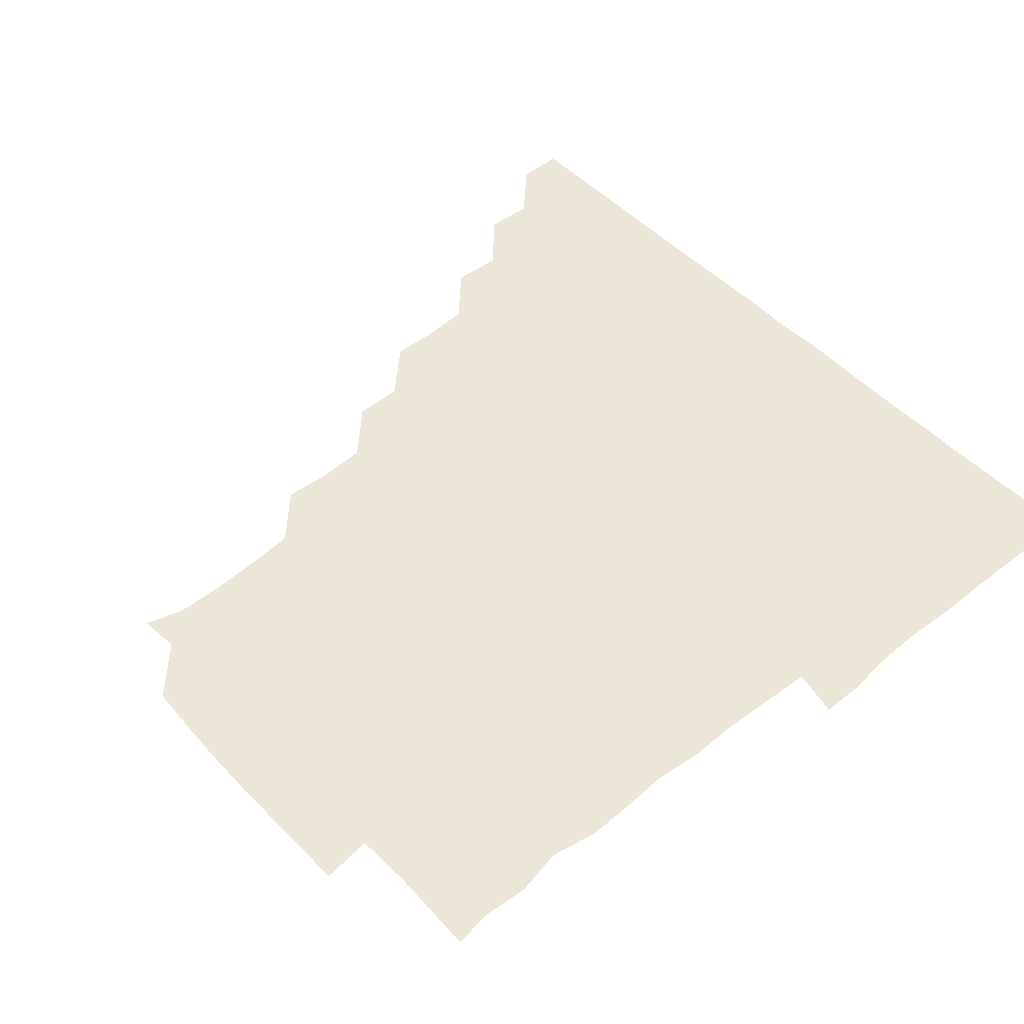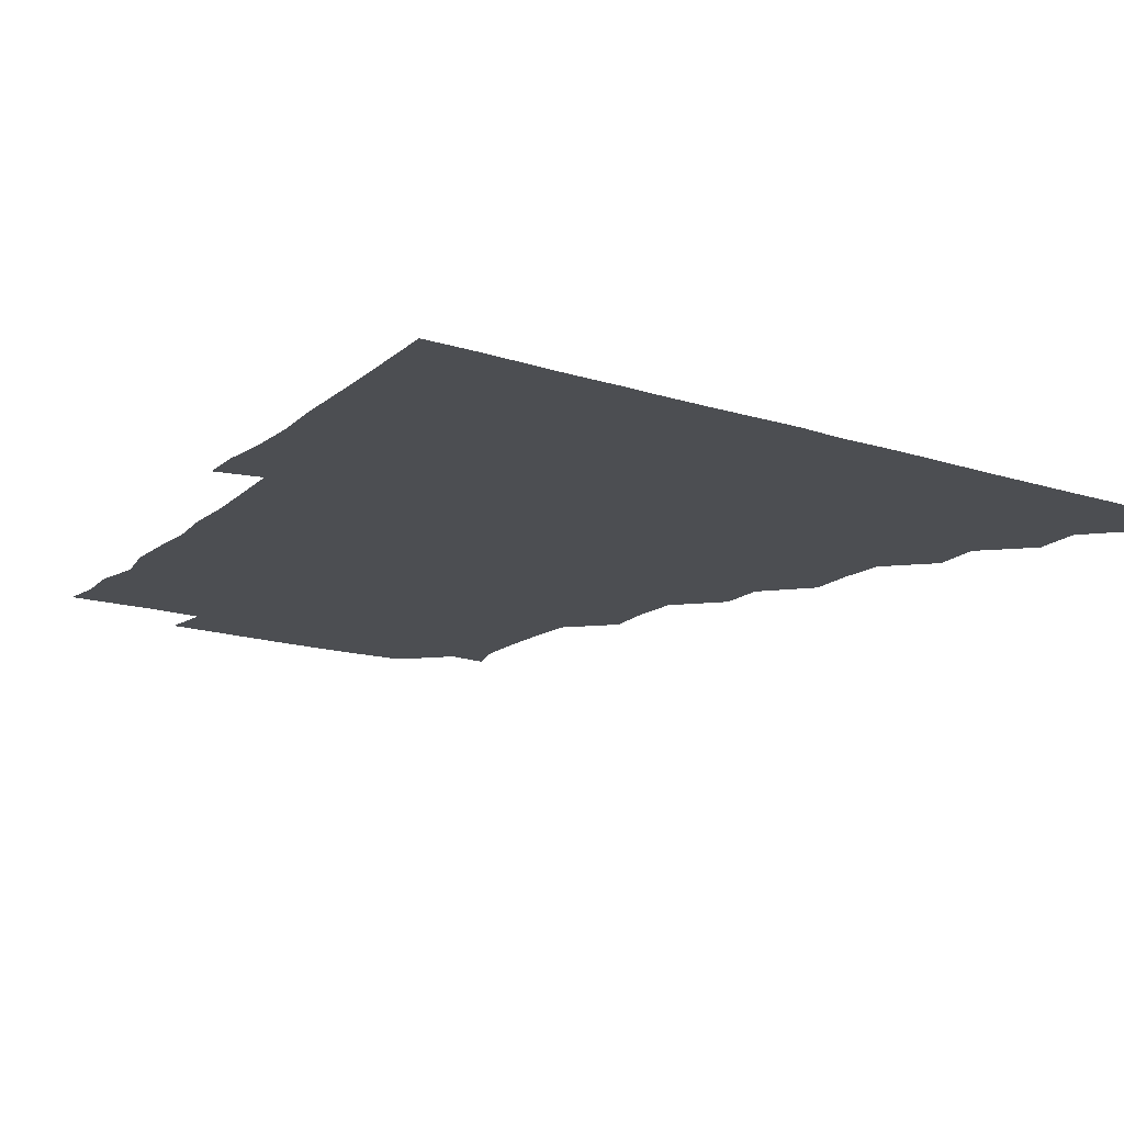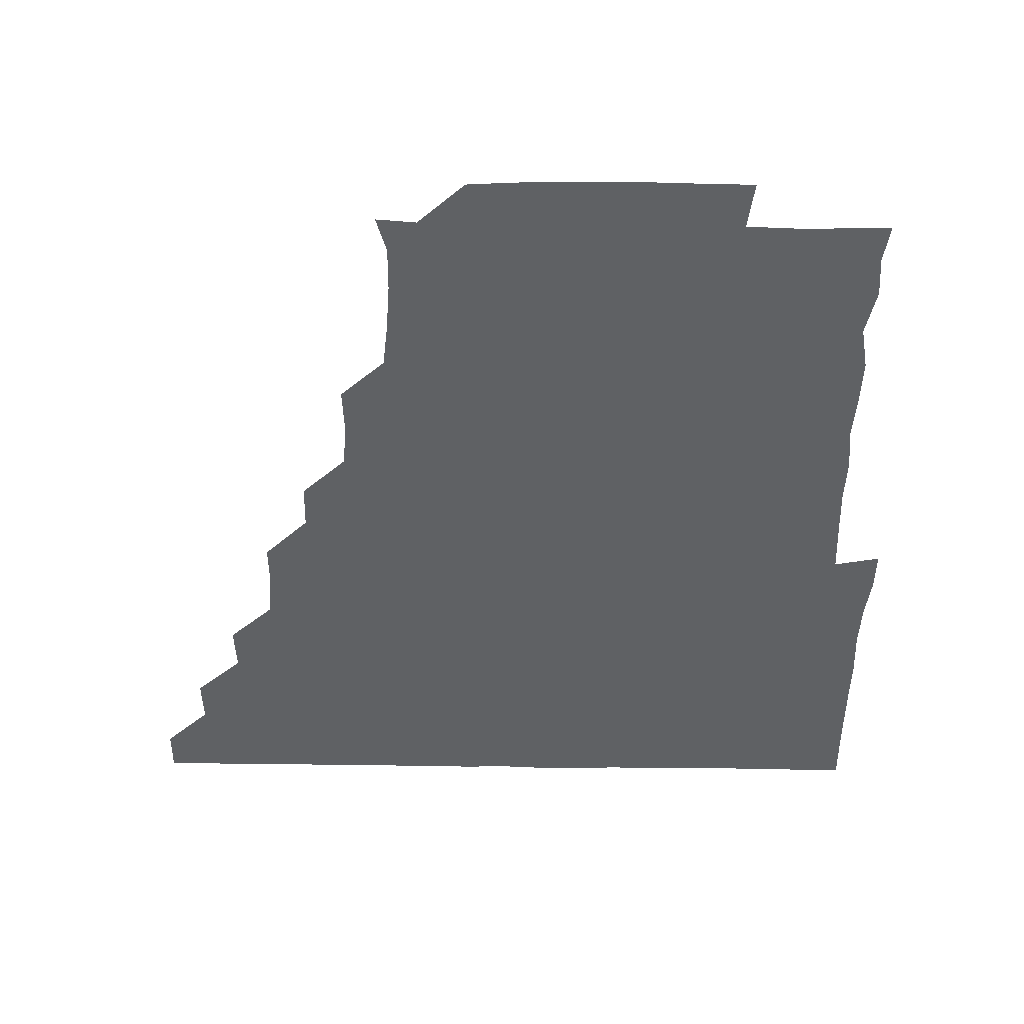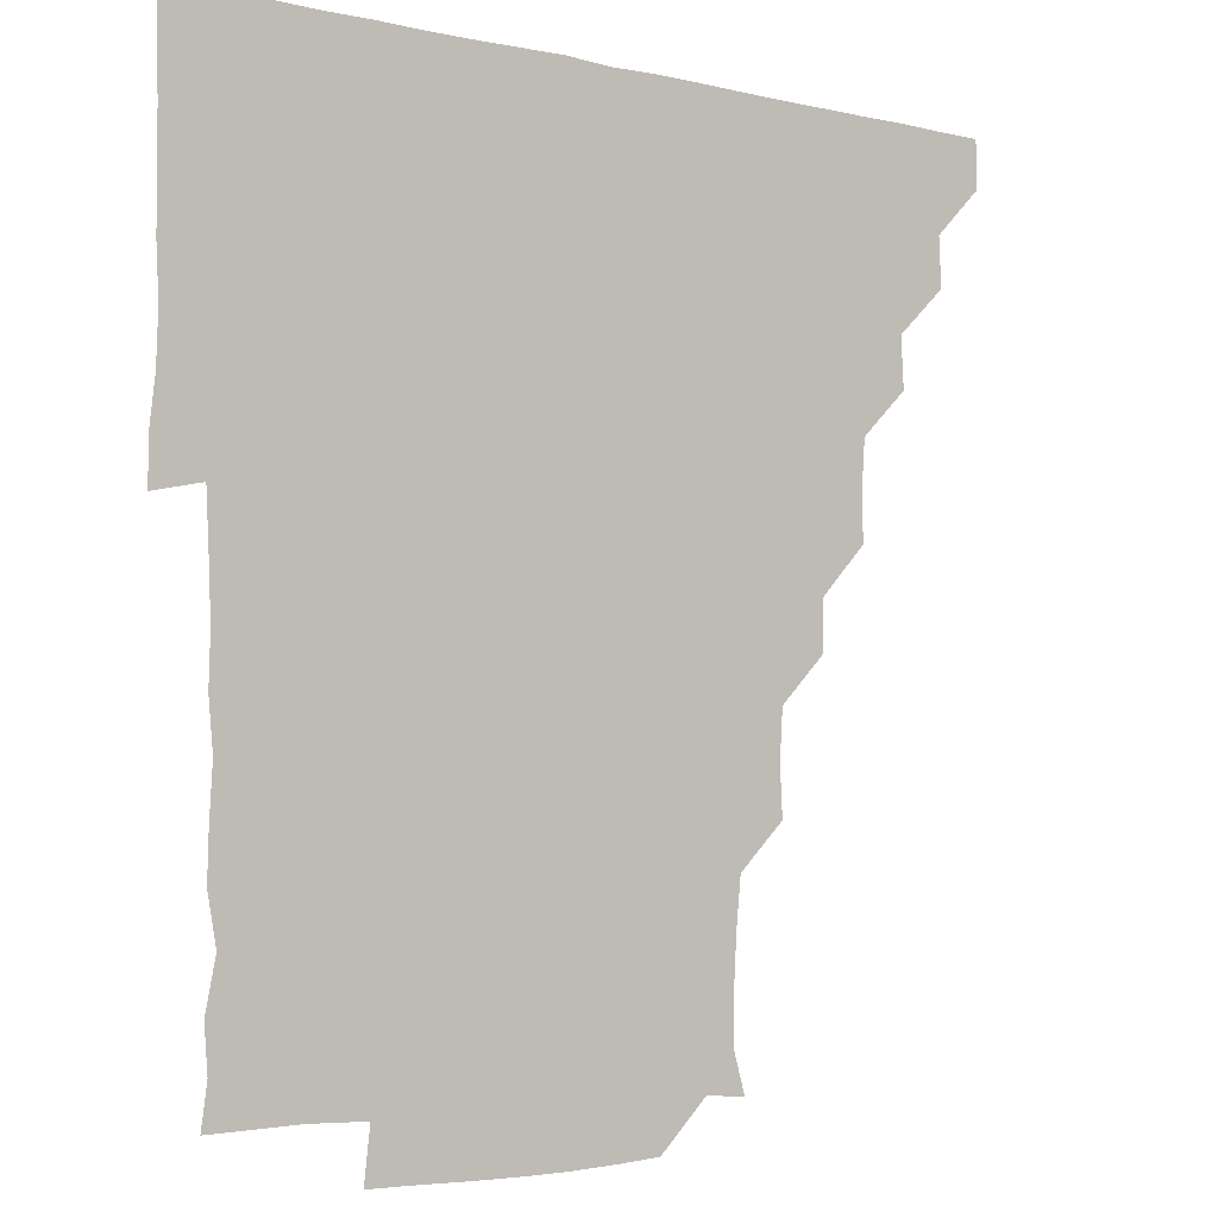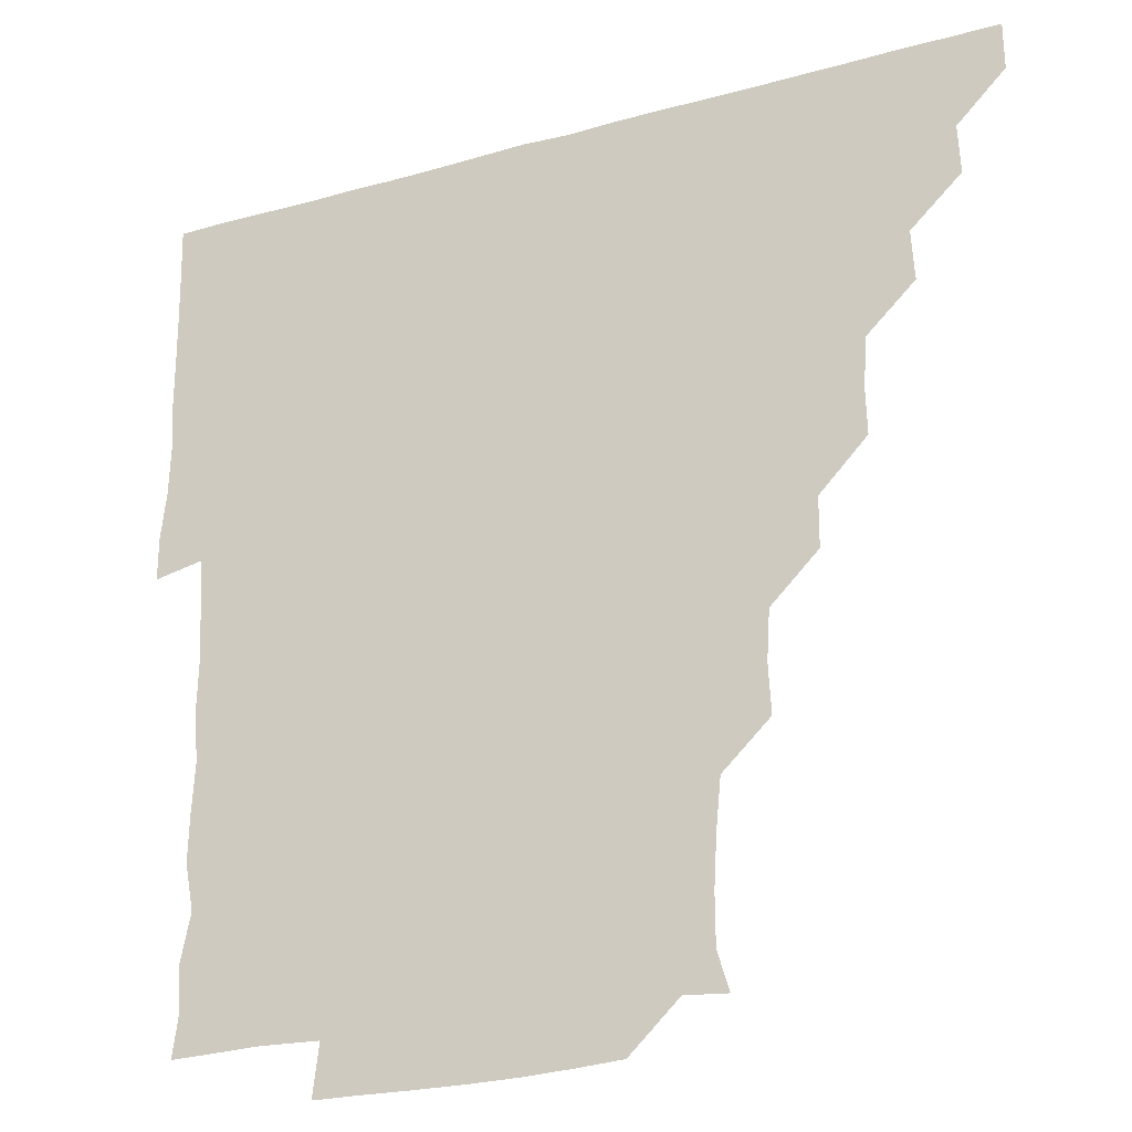
<metadata>
{"format":"obj","ext":"obj","renderer":"f3d","projection":"perspective","resolution":1024,"background":"white","views":[{"elev":49.4,"azim":48.5,"up":"+Z"},{"elev":-16.8,"azim":147.2,"up":"+Z"},{"elev":-46.5,"azim":-0.9,"up":"+Z"},{"elev":-4.0,"azim":142.1,"up":"+Y"},{"elev":-24.9,"azim":-155.5,"up":"+Y"}]}
</metadata>
<code>
v 435.9 420.9 0
v 436 436 0
v 450.6 390.3 0
v 451.3 405.7 0
v 451.3 421 0
v 451.1 436 0
v 465.7 359.5 0
v 466.5 375.4 0
v 466.5 391.4 0
v 466.1 406 0
v 466 420.9 0
v 466 436.2 0
v 481.6 314.9 0
v 482 329.5 0
v 480.9 345.1 0
v 481.1 361.1 0
v 481.4 376.4 0
v 481.3 391.3 0
v 481.1 406 0
v 481 421 0
v 481 436.1 0
v 496.7 283.8 0
v 496.6 299.5 0
v 495.5 315 0
v 497.3 332.4 0
v 495.7 345.8 0
v 496.4 361.5 0
v 496.1 376.1 0
v 496 391 0
v 496.1 406 0
v 496.1 420.8 0
v 496 436.1 0
v 511.9 238.2 0
v 512.7 253.6 0
v 511.8 269.2 0
v 511.4 286.3 0
v 511.1 300.8 0
v 511.2 316.6 0
v 511.5 332 0
v 510.8 345.7 0
v 511.4 361.6 0
v 511.1 376.1 0
v 511.1 391 0
v 511 406 0
v 511 420.9 0
v 511 436 0
v 525.7 164.8 0
v 529.3 176.9 0
v 529.3 192.4 0
v 528.4 208.6 0
v 526.9 224 0
v 526.9 241.3 0
v 526.2 256 0
v 526.3 271.5 0
v 526 286 0
v 526.4 301.8 0
v 526.1 316 0
v 526 331.2 0
v 526.1 346.2 0
v 526.1 361.1 0
v 526.1 376.1 0
v 525.9 391 0
v 526 406 0
v 526 420.9 0
v 526.1 436.2 0
v 539 165.8 0
v 542.4 181.2 0
v 542.1 196.7 0
v 541.2 210.4 0
v 541.2 226.4 0
v 541.6 242.2 0
v 541.3 256.3 0
v 541 270.8 0
v 541.2 286.2 0
v 541 301.5 0
v 541.2 316.4 0
v 541.1 331.3 0
v 541.1 346.2 0
v 541.4 361.5 0
v 541.2 376 0
v 541.1 391 0
v 541.1 405.9 0
v 540.9 421.2 0
v 541 436.4 0
v 554.6 151 0
v 556.7 165.8 0
v 556.6 182.1 0
v 555.8 197.4 0
v 557.1 211.2 0
v 555.9 227.1 0
v 556.4 241.8 0
v 556.1 256.4 0
v 556.2 271.7 0
v 556.4 286.7 0
v 556.1 300.9 0
v 556 316.4 0
v 556.2 331.3 0
v 556 345.9 0
v 556.1 361.3 0
v 556 376 0
v 556 391 0
v 556.2 405.8 0
v 556.2 420.6 0
v 555.7 436.4 0
v 568.9 150 0
v 572 167.2 0
v 571.7 182 0
v 570.6 195.8 0
v 571.1 212.9 0
v 571 226.1 0
v 571.4 241.3 0
v 571.1 256.1 0
v 571 271.3 0
v 570.9 286.6 0
v 571.4 301.6 0
v 570.9 315.5 0
v 571 331.1 0
v 571 346 0
v 571 361.1 0
v 571 376 0
v 571 391 0
v 571.1 405.9 0
v 571.1 420.8 0
v 571 436 0
v 584.8 149.3 0
v 586.3 167.1 0
v 586.1 181.9 0
v 586.9 195.7 0
v 585.4 211.6 0
v 586.1 225.3 0
v 585.8 241.7 0
v 586.1 256.6 0
v 586.2 271.4 0
v 586 286 0
v 586 301.7 0
v 586.1 316.5 0
v 586.2 331.6 0
v 586.1 346.3 0
v 586.1 361.2 0
v 586.1 376.1 0
v 586.1 391 0
v 586.1 405.7 0
v 585.9 420.9 0
v 585.9 436.7 0
v 600.5 149.2 0
v 600.8 167.1 0
v 600.7 182 0
v 601.2 197.7 0
v 601.2 211.4 0
v 601.6 226.2 0
v 601 241.4 0
v 600.7 256.4 0
v 601.1 271.4 0
v 601 286.4 0
v 601 301.5 0
v 601.1 315.9 0
v 601 331.2 0
v 601 345.9 0
v 601 361.2 0
v 601.1 376.1 0
v 601.1 391 0
v 601 406 0
v 601 420.9 0
v 600.5 436.4 0
v 616.2 149.3 0
v 615.5 167 0
v 616 182.2 0
v 615.9 196.1 0
v 616.1 211.4 0
v 616.1 227 0
v 615.9 242.2 0
v 616.2 256 0
v 615.8 271.7 0
v 616 286.4 0
v 615.8 301.6 0
v 616.2 316.6 0
v 616 331.2 0
v 616 346.3 0
v 616 361.1 0
v 616.1 376.2 0
v 616.1 391 0
v 616.2 405.8 0
v 615.9 421.1 0
v 615.5 436 0
v 632 149.5 0
v 630.5 166.4 0
v 630.7 181.6 0
v 631 196.2 0
v 630.9 211.8 0
v 630.9 227 0
v 630.7 241.4 0
v 631.3 256.7 0
v 630.9 271.2 0
v 631 286.3 0
v 630.9 301 0
v 630.9 316.6 0
v 631.1 331.4 0
v 631 346.1 0
v 631 361.4 0
v 631.1 376.2 0
v 631 391 0
v 631.1 406 0
v 631.2 420.9 0
v 630.7 435.9 0
v 646.3 149.6 0
v 644.4 165.8 0
v 645.3 181.6 0
v 645.7 197 0
v 645.9 212.1 0
v 645.5 227.3 0
v 645.8 241.2 0
v 645.6 257.2 0
v 646 271.4 0
v 646.1 286.3 0
v 646.1 300.9 0
v 645.6 316.4 0
v 645.8 331.8 0
v 646.1 346 0
v 646 360.9 0
v 646 376.2 0
v 646.2 391.3 0
v 646.2 405.9 0
v 646.2 420.7 0
v 645.6 436.1 0
v 663.3 166.3 0
v 660.9 181.6 0
v 660.8 196.3 0
v 660.1 212.2 0
v 660.5 226.9 0
v 660.9 241.3 0
v 660.6 256.4 0
v 660.8 271.5 0
v 660.6 286.7 0
v 660.7 302 0
v 660.9 316.4 0
v 660.8 331.3 0
v 660.9 346.5 0
v 661 361.2 0
v 661 376.3 0
v 661 391.1 0
v 661 406 0
v 661.1 420.9 0
v 661 435.8 0
v 678.5 165.9 0
v 675.3 181.7 0
v 675.1 197.2 0
v 674.6 211.3 0
v 675.1 226.8 0
v 675 241.7 0
v 675.4 255.9 0
v 675.1 271.9 0
v 675 286.9 0
v 675.4 301.8 0
v 675.7 317.1 0
v 675.5 331.6 0
v 675.4 346.7 0
v 675.5 362 0
v 675.8 376.4 0
v 675.9 391.4 0
v 676 406 0
v 676.1 420.9 0
v 676 436.1 0
v 691.4 165.5 0
v 689.6 178.5 0
v 690.7 192.2 0
v 687.5 207.8 0
v 690.3 222.6 0
v 689.9 237.6 0
v 689 253.2 0
v 690.4 268.2 0
v 690 283.4 0
v 690.6 299 0
v 691.5 317.8 0
v 690 332.3 0
v 690 346 0
v 690.3 361 0
v 690.4 376.4 0
v 690.4 391.6 0
v 690.8 406.1 0
v 690.9 420.8 0
v 690.9 436.2 0
v 707 314.5 0
v 707 328 0
v 705.3 342.7 0
v 704.7 358.6 0
v 705.5 374.3 0
v 705.5 389.9 0
v 705.6 405.8 0
v 705.8 421 0
v 706.1 435.9 0
f 4 5 1
f 1 5 2
f 5 6 2
f 8 9 3
f 3 9 4
f 9 10 4
f 4 10 5
f 10 11 5
f 5 11 6
f 11 12 6
f 15 16 7
f 7 16 8
f 16 17 8
f 8 17 9
f 17 18 9
f 9 18 10
f 18 19 10
f 10 19 11
f 19 20 11
f 11 20 12
f 20 21 12
f 23 24 13
f 13 24 14
f 24 25 14
f 14 25 15
f 25 26 15
f 15 26 16
f 26 27 16
f 16 27 17
f 27 28 17
f 17 28 18
f 28 29 18
f 18 29 19
f 29 30 19
f 19 30 20
f 30 31 20
f 20 31 21
f 31 32 21
f 35 36 22
f 22 36 23
f 36 37 23
f 23 37 24
f 37 38 24
f 24 38 25
f 38 39 25
f 25 39 26
f 39 40 26
f 26 40 27
f 40 41 27
f 27 41 28
f 41 42 28
f 28 42 29
f 42 43 29
f 29 43 30
f 43 44 30
f 30 44 31
f 44 45 31
f 31 45 32
f 45 46 32
f 51 52 33
f 33 52 34
f 52 53 34
f 34 53 35
f 53 54 35
f 35 54 36
f 54 55 36
f 36 55 37
f 55 56 37
f 37 56 38
f 56 57 38
f 38 57 39
f 57 58 39
f 39 58 40
f 58 59 40
f 40 59 41
f 59 60 41
f 41 60 42
f 60 61 42
f 42 61 43
f 61 62 43
f 43 62 44
f 62 63 44
f 44 63 45
f 63 64 45
f 45 64 46
f 64 65 46
f 47 66 48
f 66 67 48
f 48 67 49
f 67 68 49
f 49 68 50
f 68 69 50
f 50 69 51
f 69 70 51
f 51 70 52
f 70 71 52
f 52 71 53
f 71 72 53
f 53 72 54
f 72 73 54
f 54 73 55
f 73 74 55
f 55 74 56
f 74 75 56
f 56 75 57
f 75 76 57
f 57 76 58
f 76 77 58
f 58 77 59
f 77 78 59
f 59 78 60
f 78 79 60
f 60 79 61
f 79 80 61
f 61 80 62
f 80 81 62
f 62 81 63
f 81 82 63
f 63 82 64
f 82 83 64
f 64 83 65
f 83 84 65
f 85 86 66
f 66 86 67
f 86 87 67
f 67 87 68
f 87 88 68
f 68 88 69
f 88 89 69
f 69 89 70
f 89 90 70
f 70 90 71
f 90 91 71
f 71 91 72
f 91 92 72
f 72 92 73
f 92 93 73
f 73 93 74
f 93 94 74
f 74 94 75
f 94 95 75
f 75 95 76
f 95 96 76
f 76 96 77
f 96 97 77
f 77 97 78
f 97 98 78
f 78 98 79
f 98 99 79
f 79 99 80
f 99 100 80
f 80 100 81
f 100 101 81
f 81 101 82
f 101 102 82
f 82 102 83
f 102 103 83
f 83 103 84
f 103 104 84
f 85 105 86
f 105 106 86
f 86 106 87
f 106 107 87
f 87 107 88
f 107 108 88
f 88 108 89
f 108 109 89
f 89 109 90
f 109 110 90
f 90 110 91
f 110 111 91
f 91 111 92
f 111 112 92
f 92 112 93
f 112 113 93
f 93 113 94
f 113 114 94
f 94 114 95
f 114 115 95
f 95 115 96
f 115 116 96
f 96 116 97
f 116 117 97
f 97 117 98
f 117 118 98
f 98 118 99
f 118 119 99
f 99 119 100
f 119 120 100
f 100 120 101
f 120 121 101
f 101 121 102
f 121 122 102
f 102 122 103
f 122 123 103
f 103 123 104
f 123 124 104
f 105 125 106
f 125 126 106
f 106 126 107
f 126 127 107
f 107 127 108
f 127 128 108
f 108 128 109
f 128 129 109
f 109 129 110
f 129 130 110
f 110 130 111
f 130 131 111
f 111 131 112
f 131 132 112
f 112 132 113
f 132 133 113
f 113 133 114
f 133 134 114
f 114 134 115
f 134 135 115
f 115 135 116
f 135 136 116
f 116 136 117
f 136 137 117
f 117 137 118
f 137 138 118
f 118 138 119
f 138 139 119
f 119 139 120
f 139 140 120
f 120 140 121
f 140 141 121
f 121 141 122
f 141 142 122
f 122 142 123
f 142 143 123
f 123 143 124
f 143 144 124
f 125 145 126
f 145 146 126
f 126 146 127
f 146 147 127
f 127 147 128
f 147 148 128
f 128 148 129
f 148 149 129
f 129 149 130
f 149 150 130
f 130 150 131
f 150 151 131
f 131 151 132
f 151 152 132
f 132 152 133
f 152 153 133
f 133 153 134
f 153 154 134
f 134 154 135
f 154 155 135
f 135 155 136
f 155 156 136
f 136 156 137
f 156 157 137
f 137 157 138
f 157 158 138
f 138 158 139
f 158 159 139
f 139 159 140
f 159 160 140
f 140 160 141
f 160 161 141
f 141 161 142
f 161 162 142
f 142 162 143
f 162 163 143
f 143 163 144
f 163 164 144
f 145 165 146
f 165 166 146
f 146 166 147
f 166 167 147
f 147 167 148
f 167 168 148
f 148 168 149
f 168 169 149
f 149 169 150
f 169 170 150
f 150 170 151
f 170 171 151
f 151 171 152
f 171 172 152
f 152 172 153
f 172 173 153
f 153 173 154
f 173 174 154
f 154 174 155
f 174 175 155
f 155 175 156
f 175 176 156
f 156 176 157
f 176 177 157
f 157 177 158
f 177 178 158
f 158 178 159
f 178 179 159
f 159 179 160
f 179 180 160
f 160 180 161
f 180 181 161
f 161 181 162
f 181 182 162
f 162 182 163
f 182 183 163
f 163 183 164
f 183 184 164
f 165 185 166
f 185 186 166
f 166 186 167
f 186 187 167
f 167 187 168
f 187 188 168
f 168 188 169
f 188 189 169
f 169 189 170
f 189 190 170
f 170 190 171
f 190 191 171
f 171 191 172
f 191 192 172
f 172 192 173
f 192 193 173
f 173 193 174
f 193 194 174
f 174 194 175
f 194 195 175
f 175 195 176
f 195 196 176
f 176 196 177
f 196 197 177
f 177 197 178
f 197 198 178
f 178 198 179
f 198 199 179
f 179 199 180
f 199 200 180
f 180 200 181
f 200 201 181
f 181 201 182
f 201 202 182
f 182 202 183
f 202 203 183
f 183 203 184
f 203 204 184
f 185 205 186
f 205 206 186
f 186 206 187
f 206 207 187
f 187 207 188
f 207 208 188
f 188 208 189
f 208 209 189
f 189 209 190
f 209 210 190
f 190 210 191
f 210 211 191
f 191 211 192
f 211 212 192
f 192 212 193
f 212 213 193
f 193 213 194
f 213 214 194
f 194 214 195
f 214 215 195
f 195 215 196
f 215 216 196
f 196 216 197
f 216 217 197
f 197 217 198
f 217 218 198
f 198 218 199
f 218 219 199
f 199 219 200
f 219 220 200
f 200 220 201
f 220 221 201
f 201 221 202
f 221 222 202
f 202 222 203
f 222 223 203
f 203 223 204
f 223 224 204
f 206 225 207
f 225 226 207
f 207 226 208
f 226 227 208
f 208 227 209
f 227 228 209
f 209 228 210
f 228 229 210
f 210 229 211
f 229 230 211
f 211 230 212
f 230 231 212
f 212 231 213
f 231 232 213
f 213 232 214
f 232 233 214
f 214 233 215
f 233 234 215
f 215 234 216
f 234 235 216
f 216 235 217
f 235 236 217
f 217 236 218
f 236 237 218
f 218 237 219
f 237 238 219
f 219 238 220
f 238 239 220
f 220 239 221
f 239 240 221
f 221 240 222
f 240 241 222
f 222 241 223
f 241 242 223
f 223 242 224
f 242 243 224
f 225 244 226
f 244 245 226
f 226 245 227
f 245 246 227
f 227 246 228
f 246 247 228
f 228 247 229
f 247 248 229
f 229 248 230
f 248 249 230
f 230 249 231
f 249 250 231
f 231 250 232
f 250 251 232
f 232 251 233
f 251 252 233
f 233 252 234
f 252 253 234
f 234 253 235
f 253 254 235
f 235 254 236
f 254 255 236
f 236 255 237
f 255 256 237
f 237 256 238
f 256 257 238
f 238 257 239
f 257 258 239
f 239 258 240
f 258 259 240
f 240 259 241
f 259 260 241
f 241 260 242
f 260 261 242
f 242 261 243
f 261 262 243
f 244 263 245
f 263 264 245
f 245 264 246
f 264 265 246
f 246 265 247
f 265 266 247
f 247 266 248
f 266 267 248
f 248 267 249
f 267 268 249
f 249 268 250
f 268 269 250
f 250 269 251
f 269 270 251
f 251 270 252
f 270 271 252
f 252 271 253
f 271 272 253
f 253 272 254
f 272 273 254
f 254 273 255
f 273 274 255
f 255 274 256
f 274 275 256
f 256 275 257
f 275 276 257
f 257 276 258
f 276 277 258
f 258 277 259
f 277 278 259
f 259 278 260
f 278 279 260
f 260 279 261
f 279 280 261
f 261 280 262
f 280 281 262
f 273 282 274
f 282 283 274
f 274 283 275
f 283 284 275
f 275 284 276
f 284 285 276
f 276 285 277
f 285 286 277
f 277 286 278
f 286 287 278
f 278 287 279
f 287 288 279
f 279 288 280
f 288 289 280
f 280 289 281
f 289 290 281

</code>
